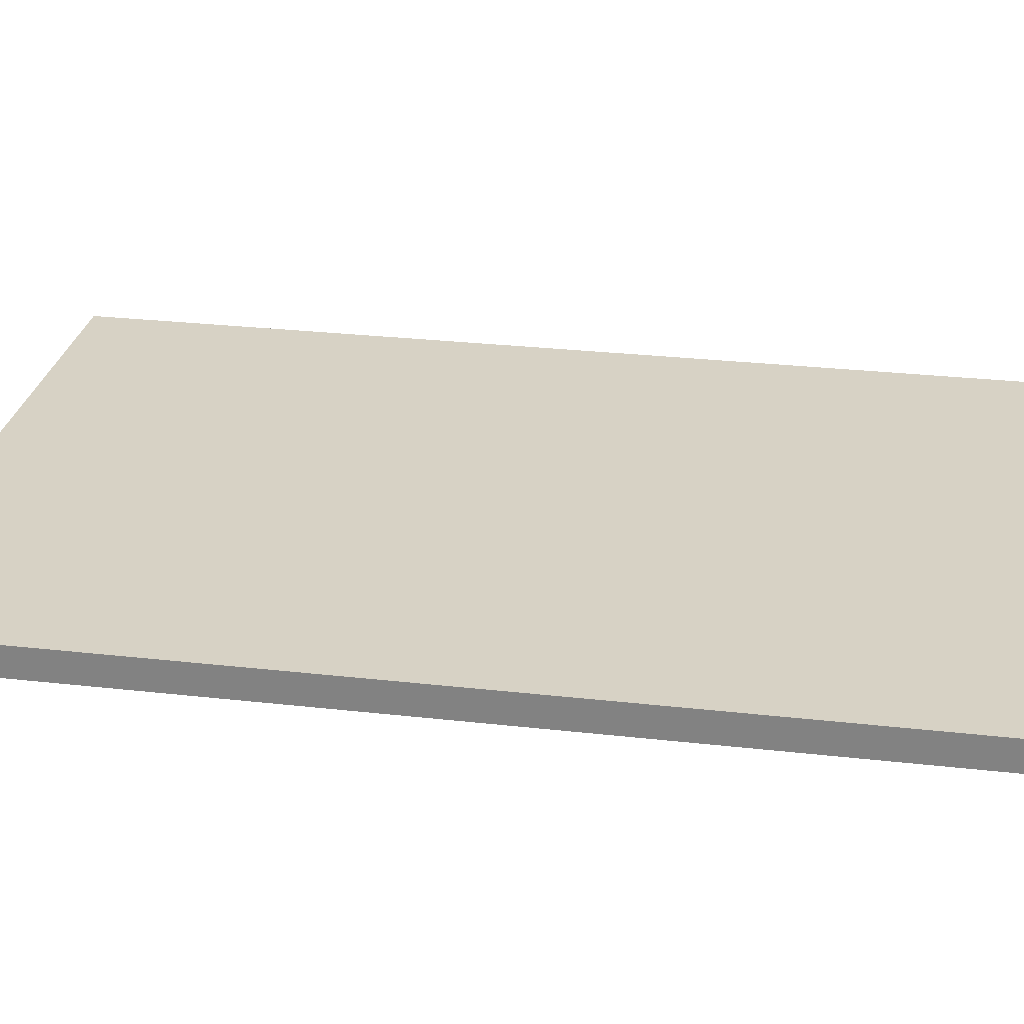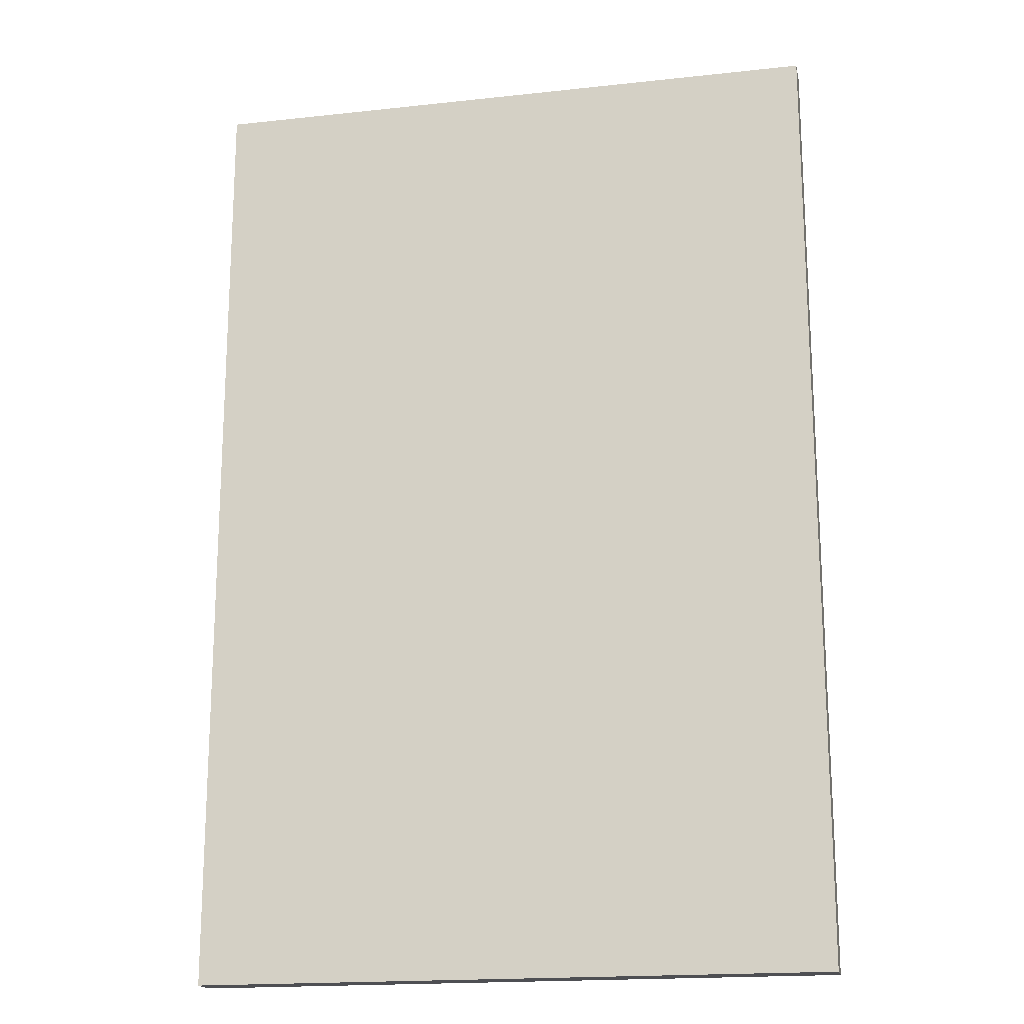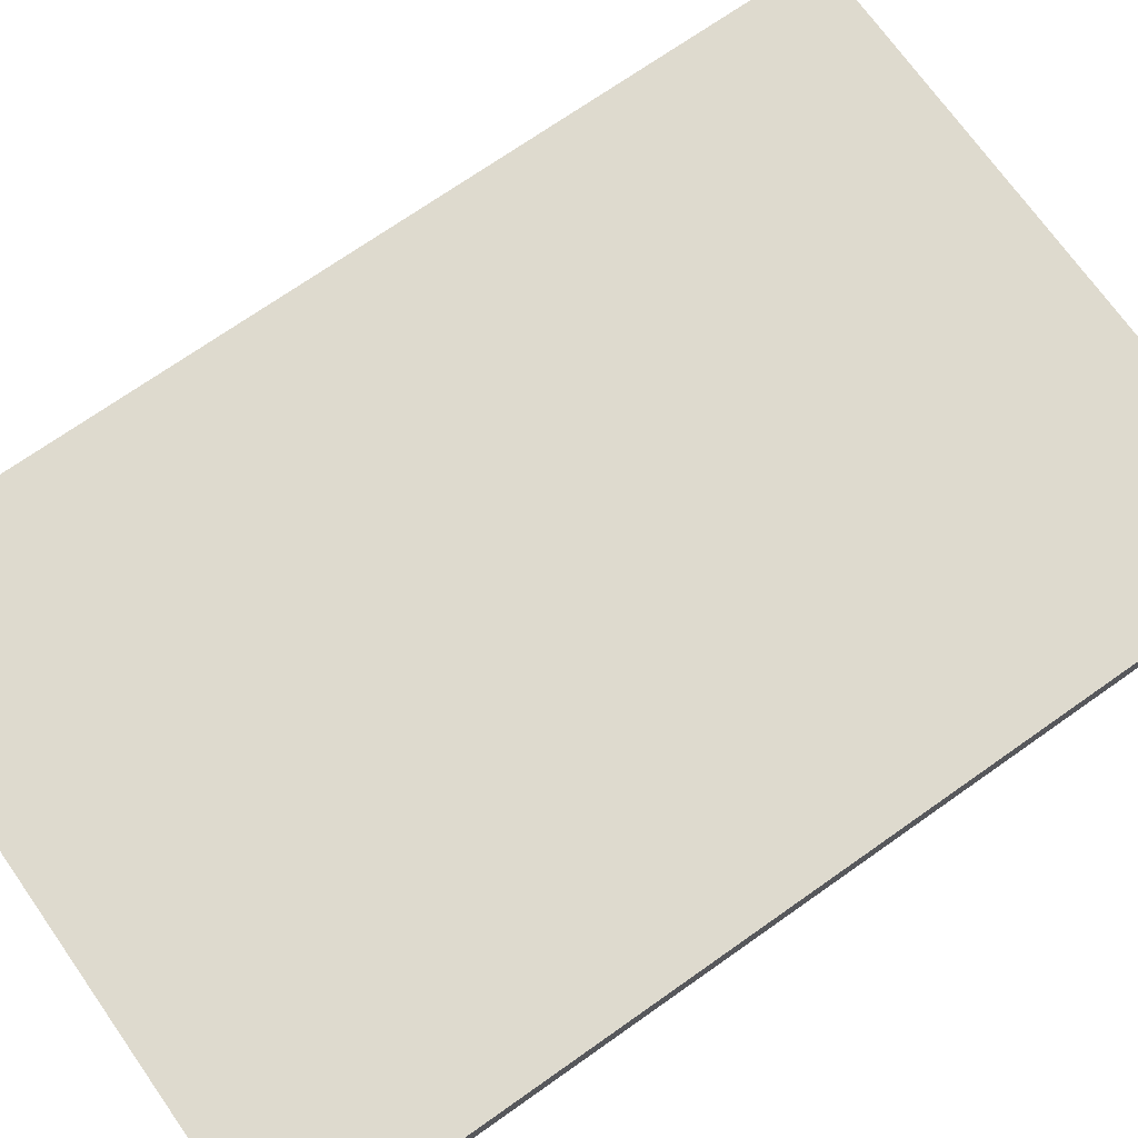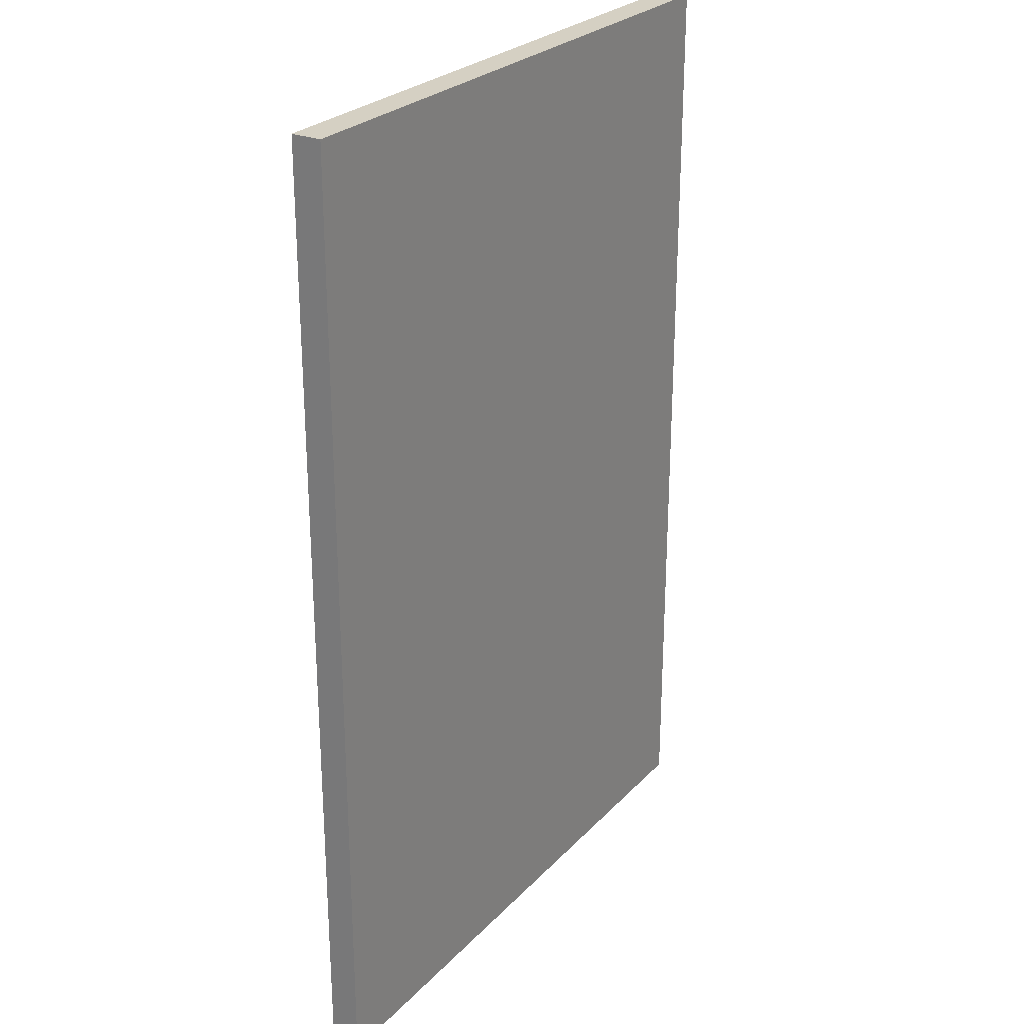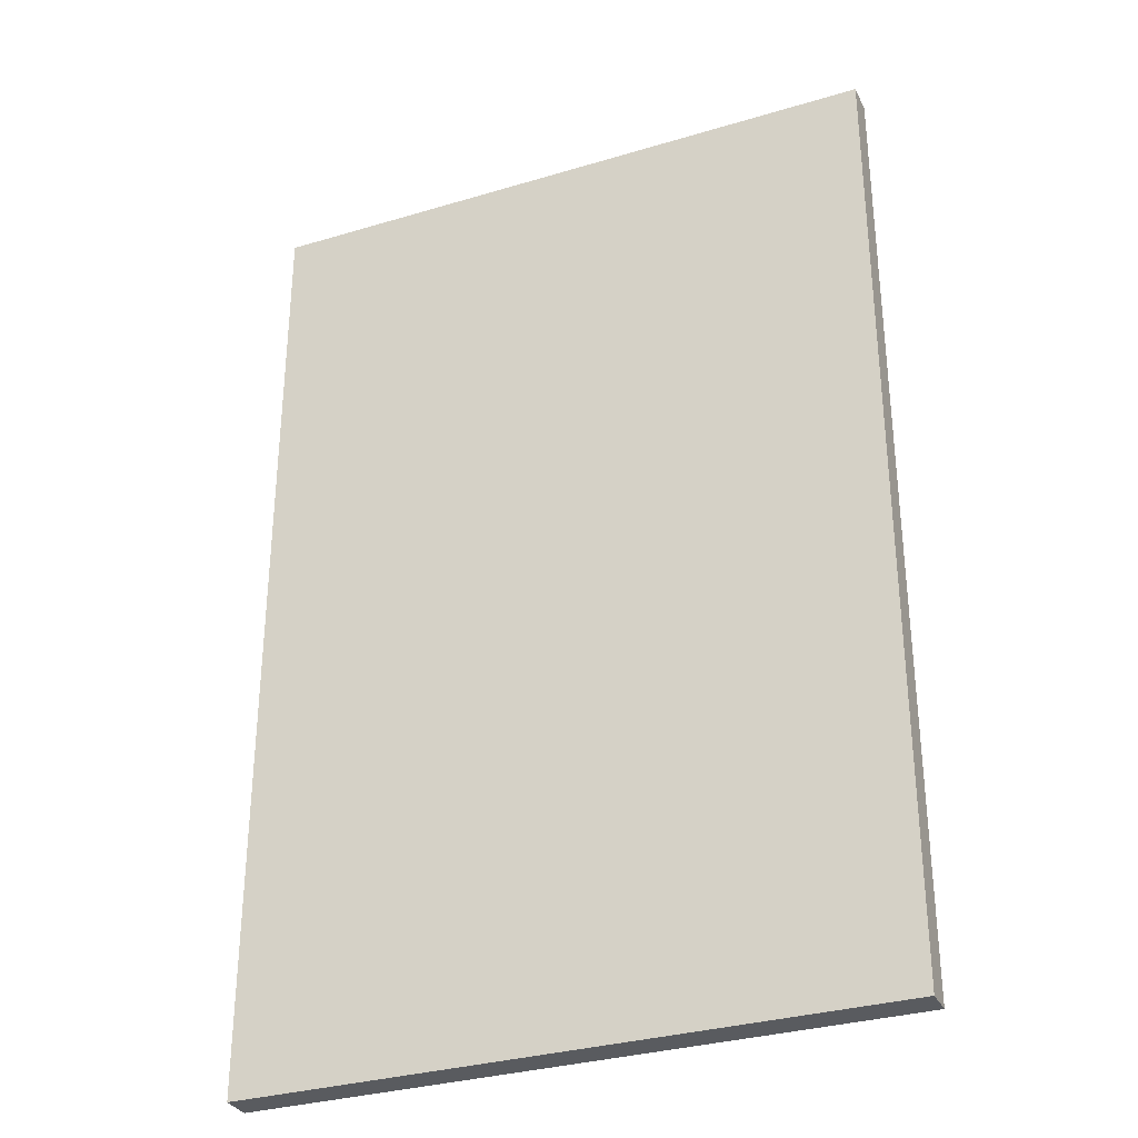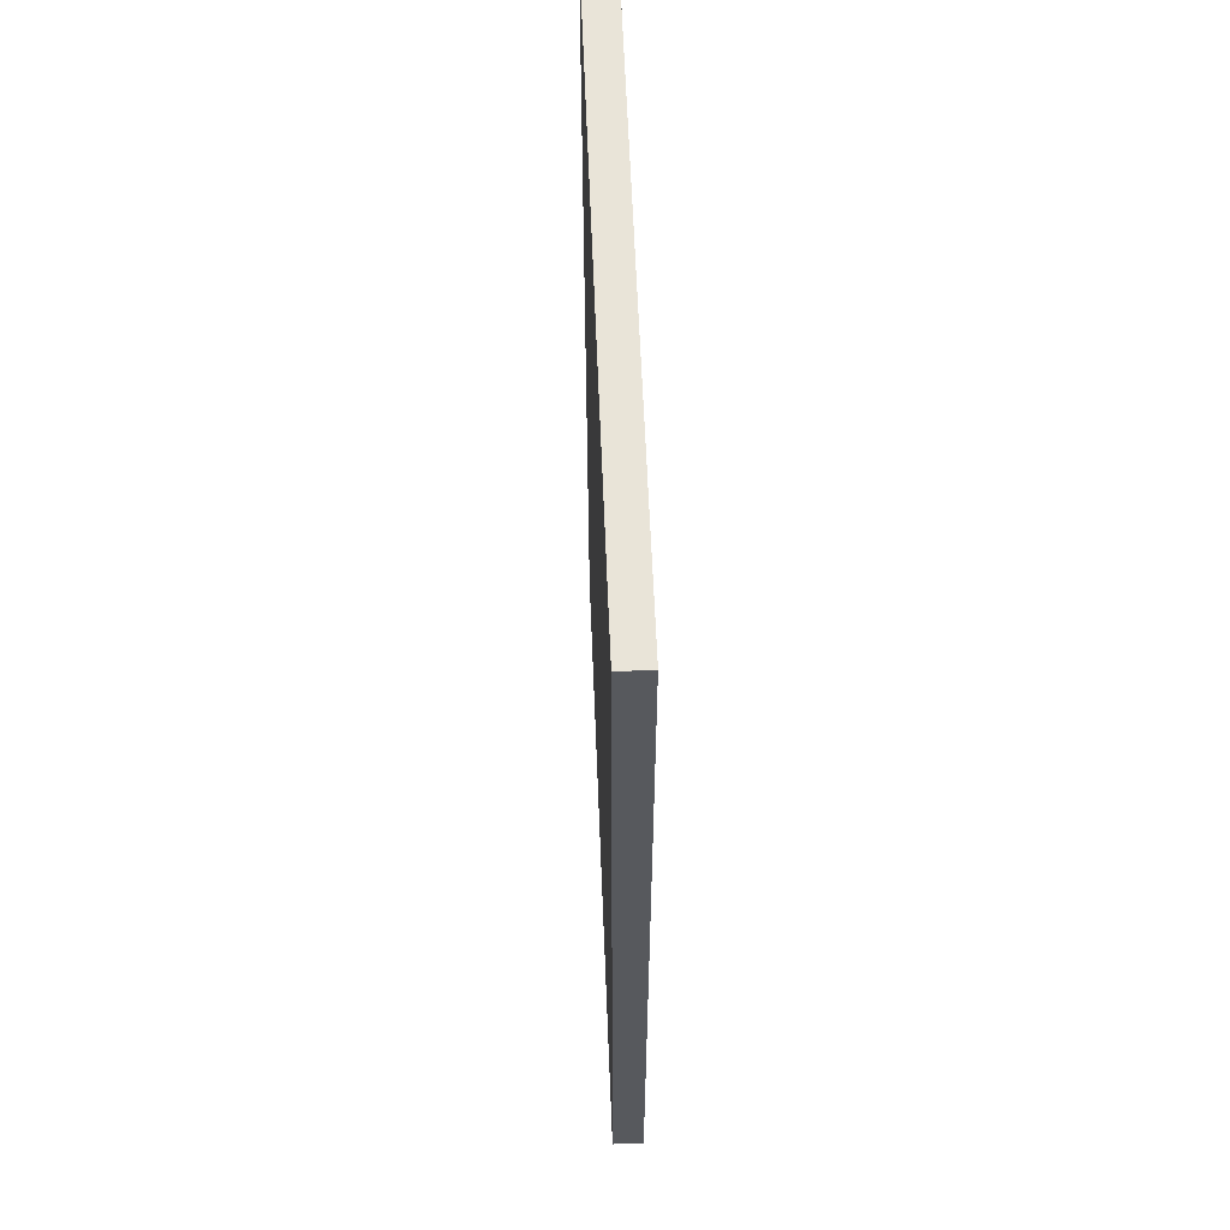
<metadata>
{"format":"obj","ext":"obj","renderer":"f3d","projection":"perspective","resolution":1024,"background":"white","views":[{"elev":27.6,"azim":-80.1,"up":"+Z"},{"elev":-18.1,"azim":-168.0,"up":"+Y"},{"elev":71.3,"azim":-125.2,"up":"+Z"},{"elev":26.3,"azim":-57.2,"up":"+Y"},{"elev":-32.1,"azim":-157.2,"up":"+Y"},{"elev":60.2,"azim":87.7,"up":"+Y"}]}
</metadata>
<code>
g PaintingSet_B
v 0.3144 0.4767 -0.0005273
v -0.3144 -0.4767 -0.0005273
v 0.3144 -0.4767 -0.0005273
v -0.3144 0.4767 -0.0005273
v -0.3144 -0.4767 0.02952
v 0.3144 0.4767 0.02952
v 0.3144 -0.4767 0.02952
v -0.3144 0.4767 0.02952
v -0.3144 -0.4767 -0.0005273
v 0.3144 -0.4767 0.02952
v 0.3144 -0.4767 -0.0005273
v -0.3144 -0.4767 0.02952
v 0.3144 0.4767 -0.0005273
v 0.3144 -0.4767 0.02952
v 0.3144 0.4767 0.02952
v 0.3144 -0.4767 -0.0005273
v -0.3144 0.4767 0.02952
v 0.3144 0.4767 -0.0005273
v 0.3144 0.4767 0.02952
v -0.3144 0.4767 -0.0005273
v -0.3144 0.4767 -0.0005273
v -0.3144 -0.4767 0.02952
v -0.3144 -0.4767 -0.0005273
v -0.3144 0.4767 0.02952
g PaintingSet_B_0
f 3 2 1
f 4 1 2
f 7 6 5
f 8 5 6
f 11 10 9
f 12 9 10
f 15 14 13
f 16 13 14
f 19 18 17
f 20 17 18
f 23 22 21
f 24 21 22

</code>
